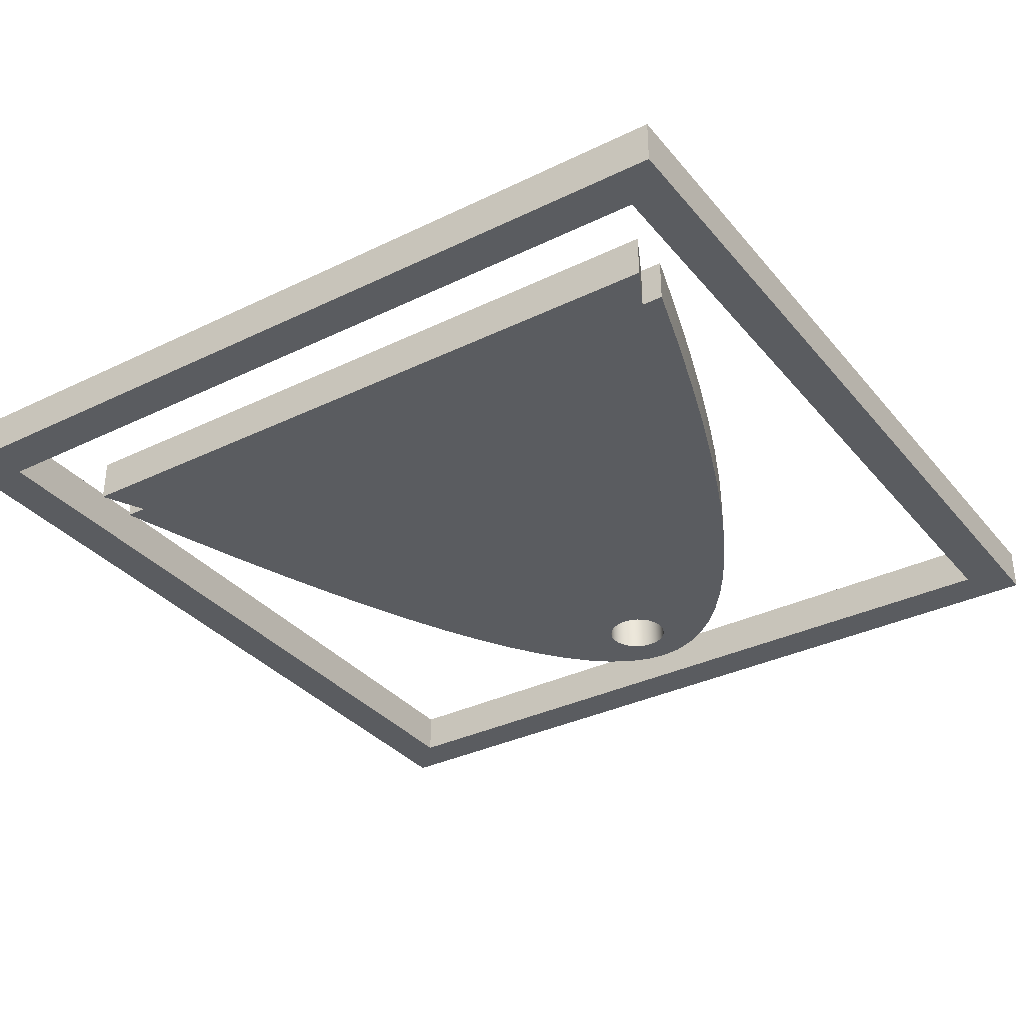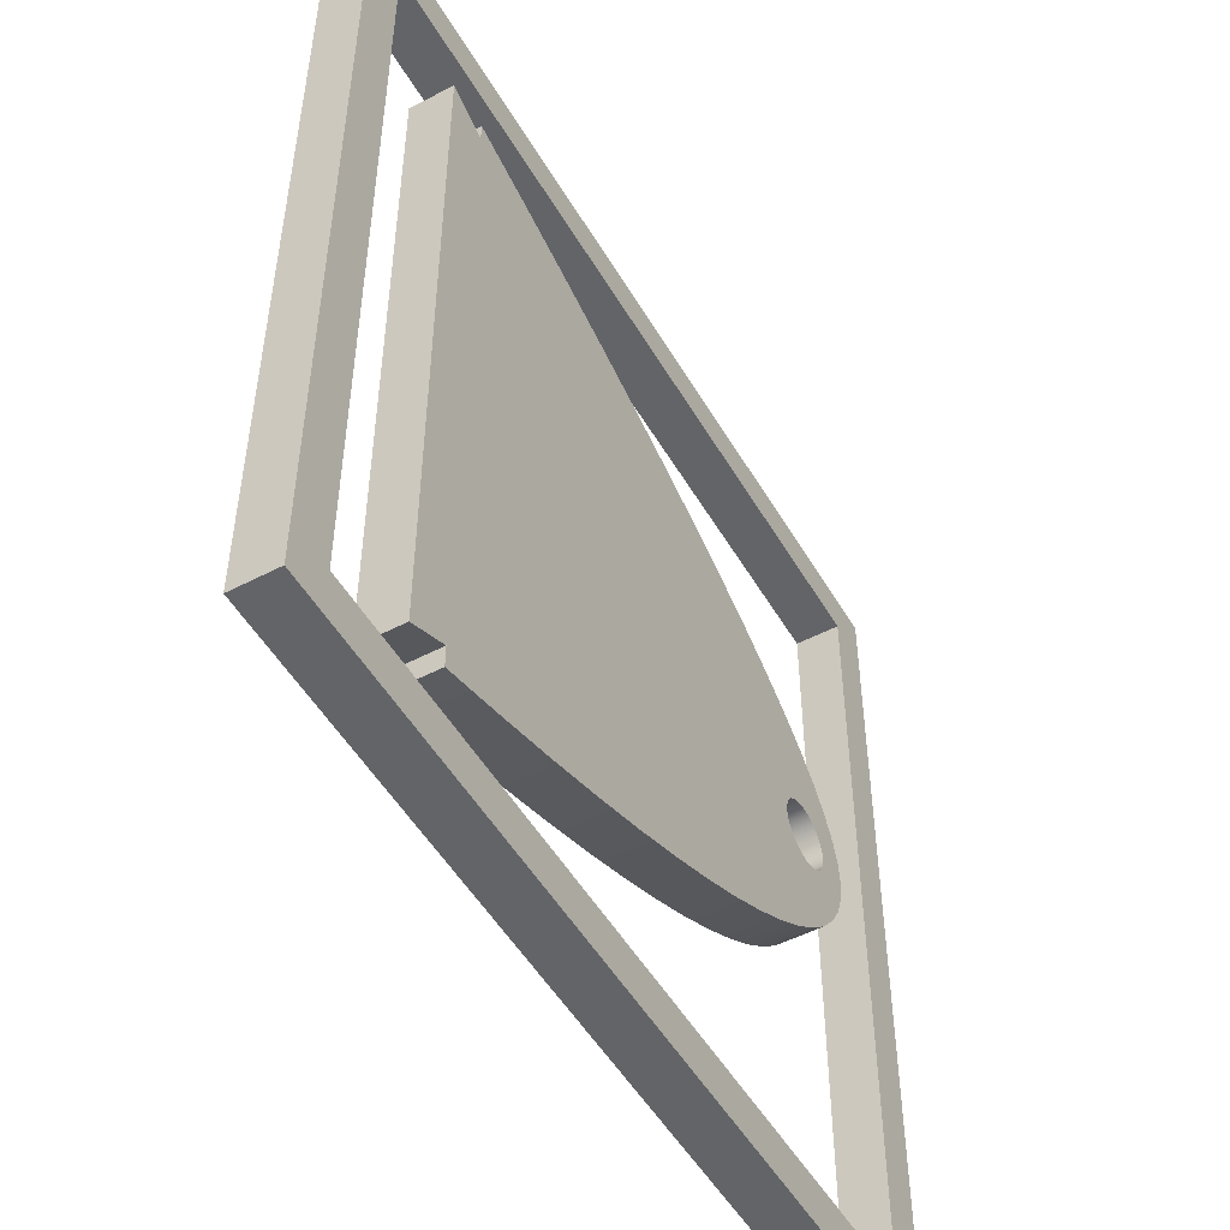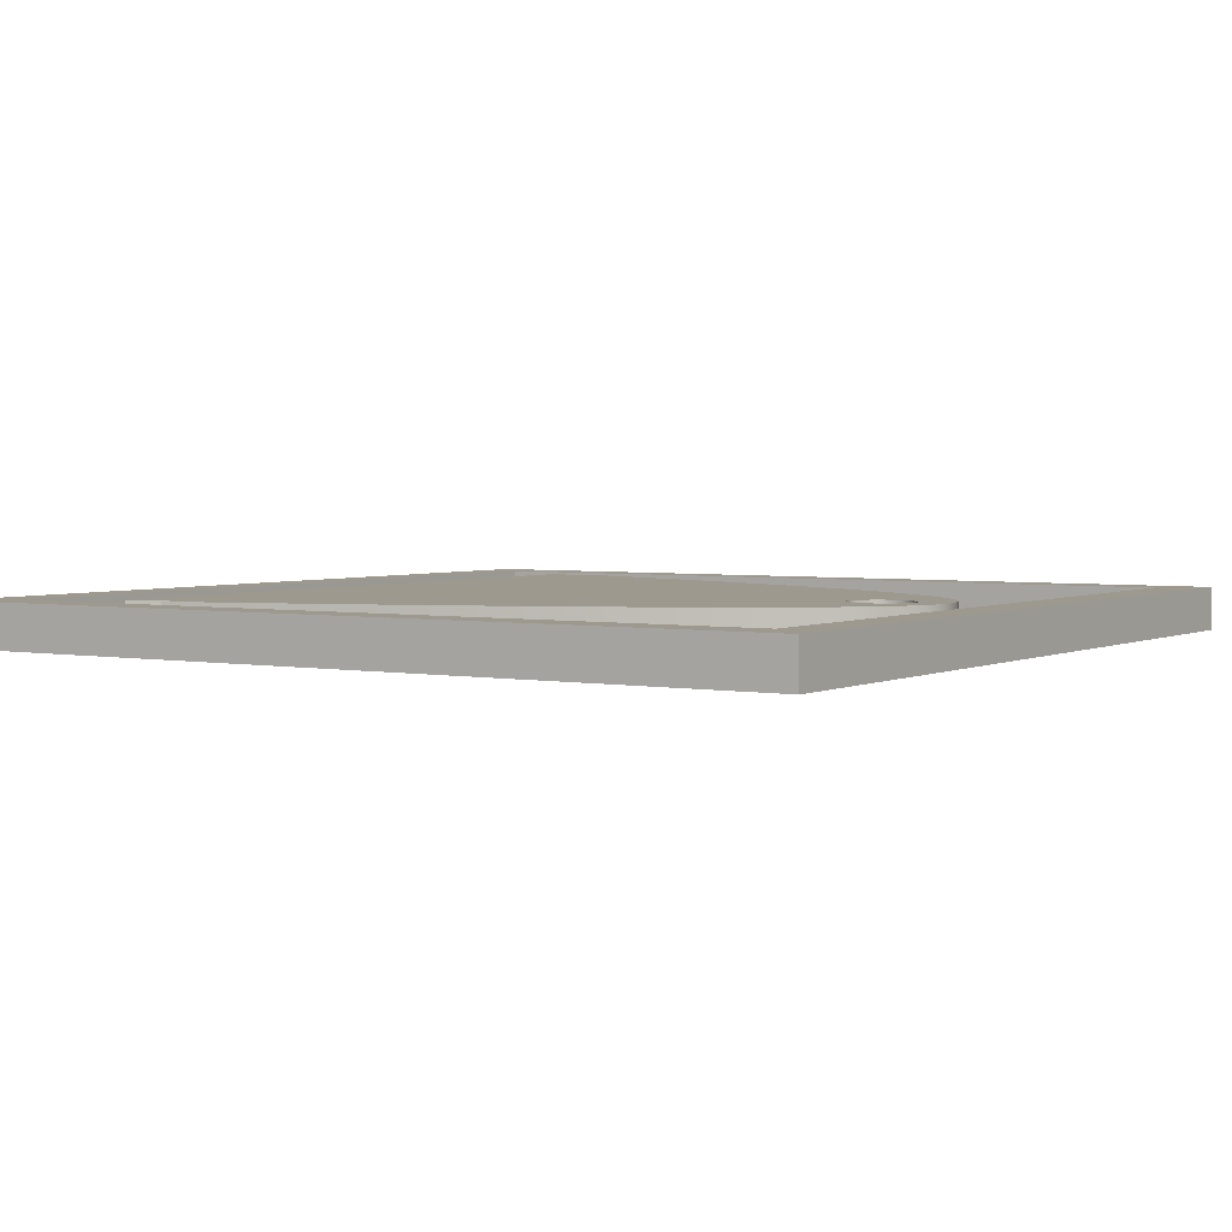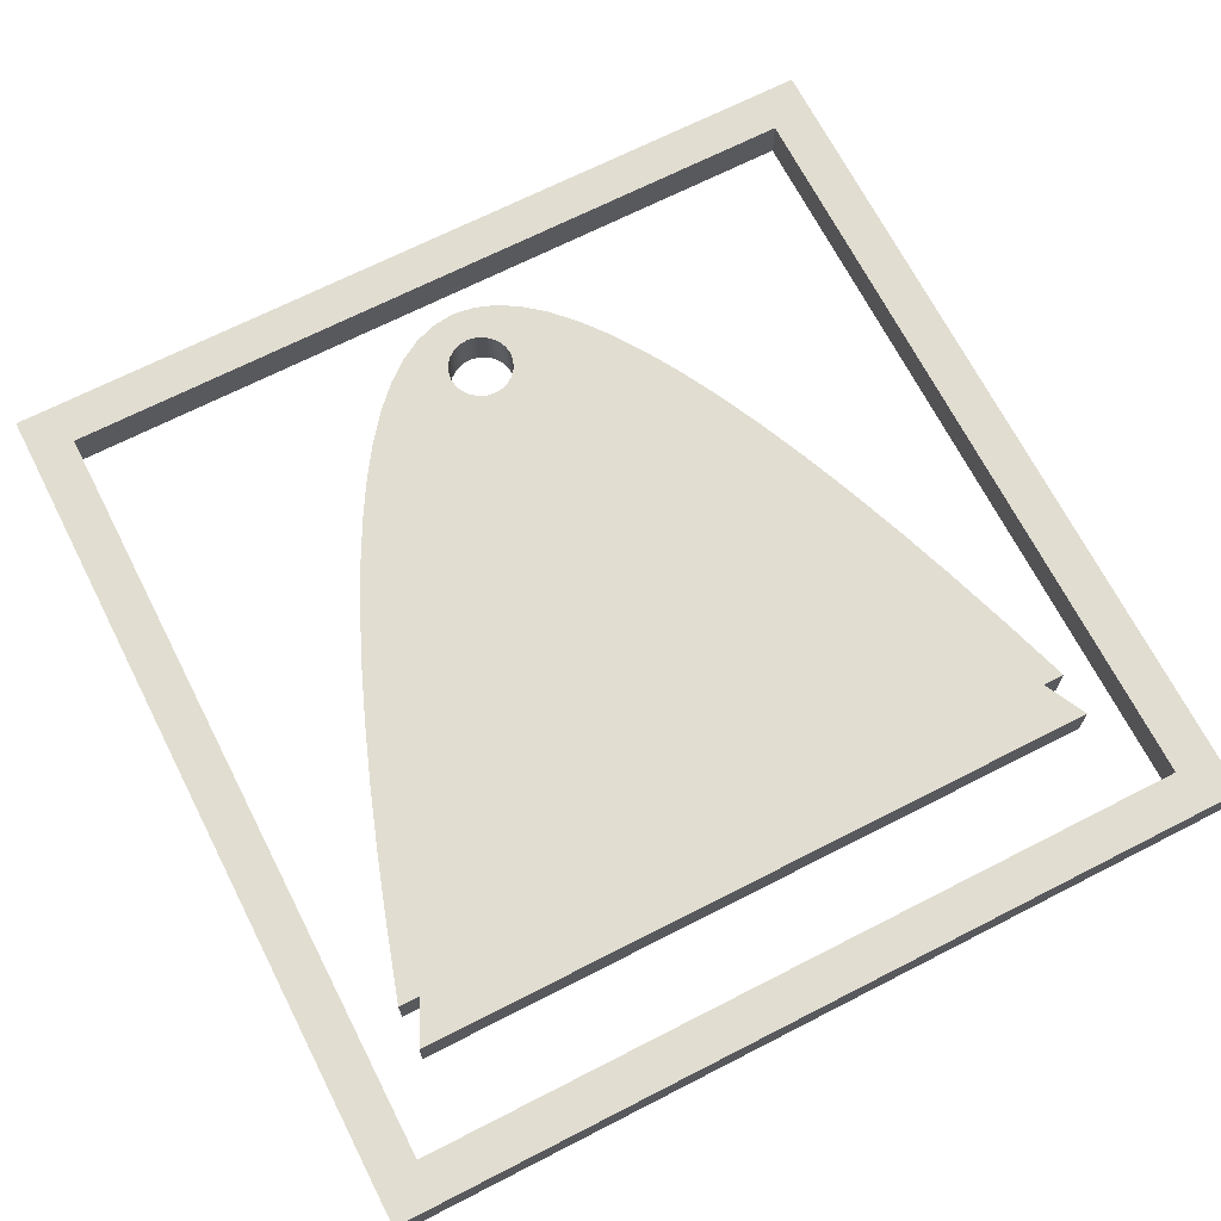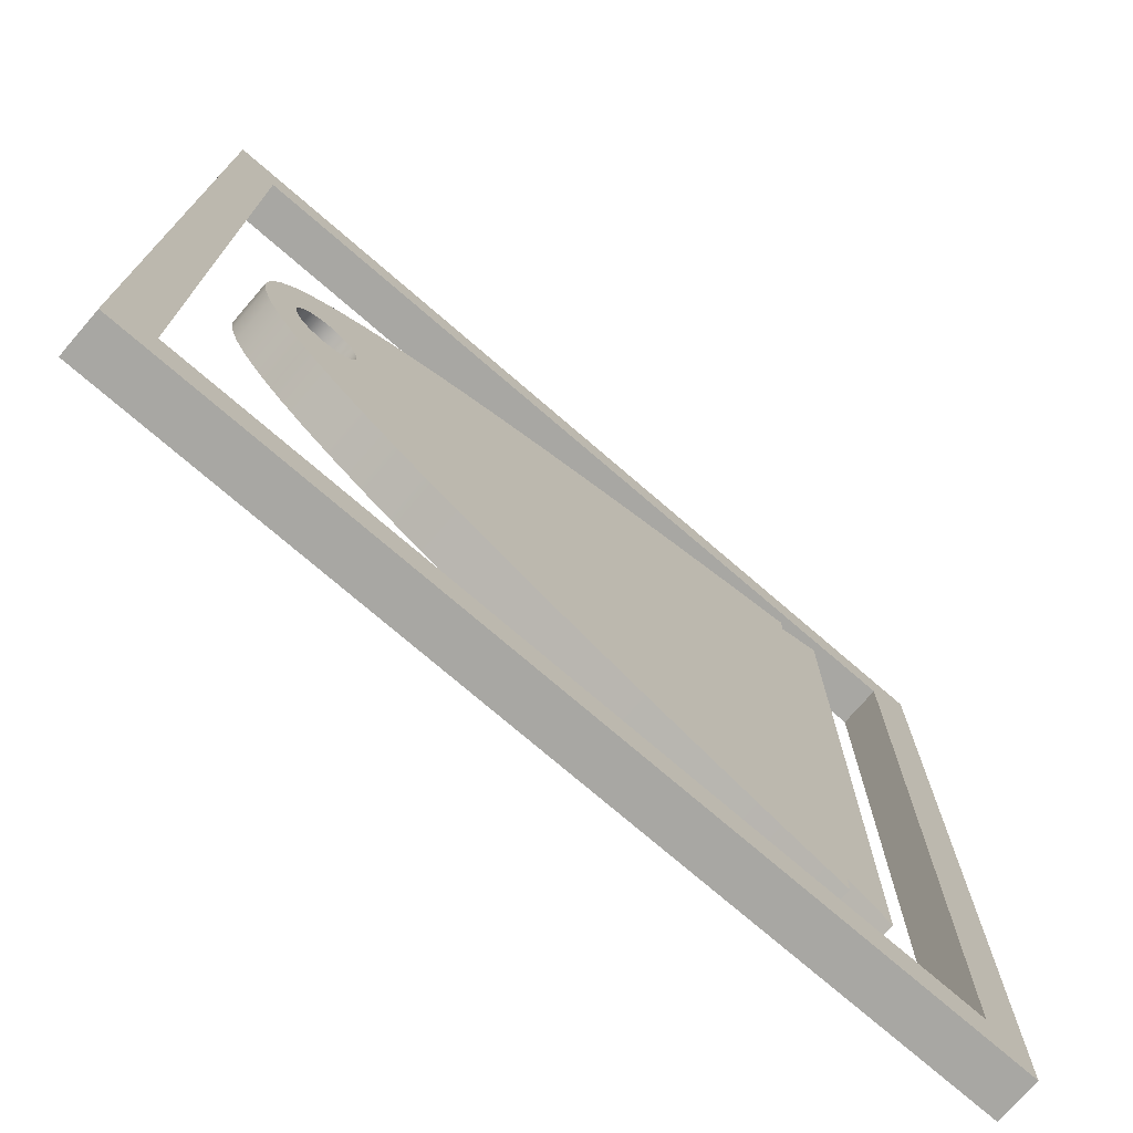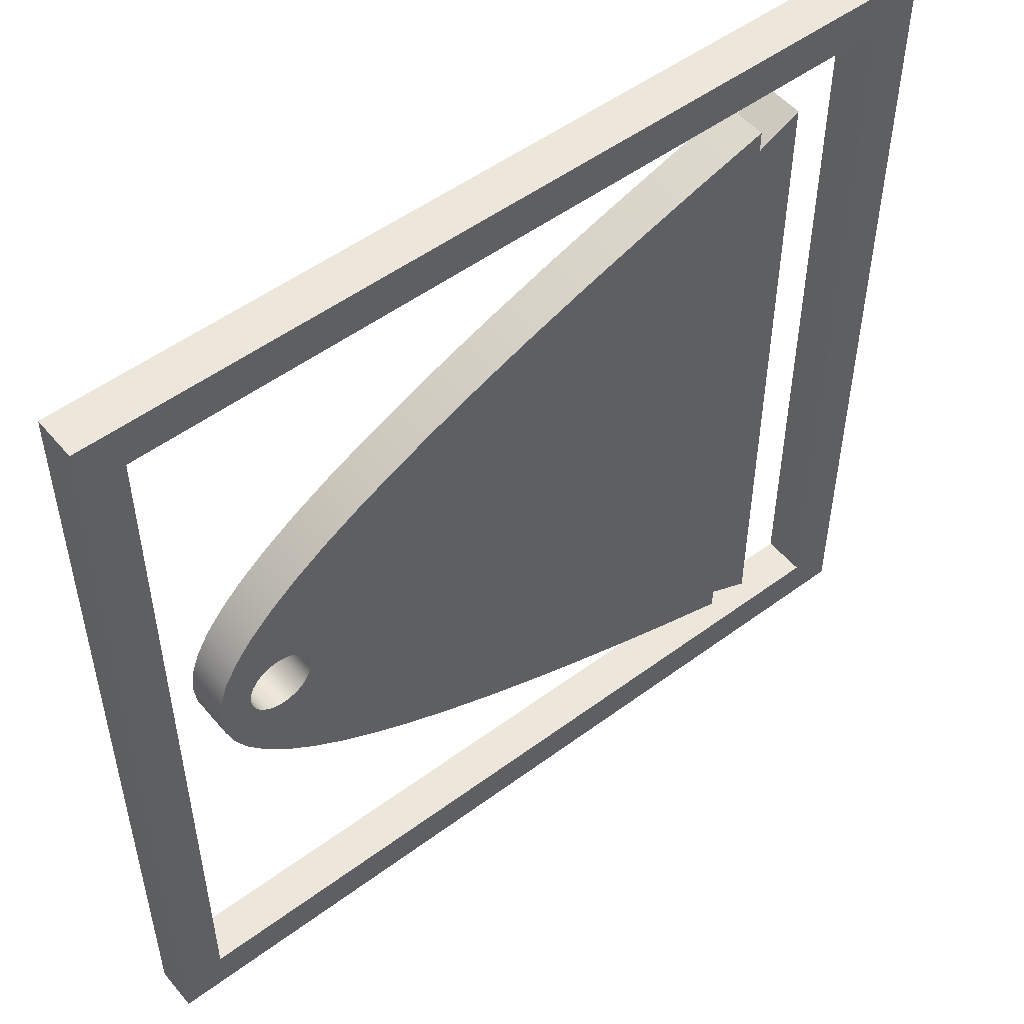
<metadata>
{"format":"obj","ext":"obj","renderer":"f3d","projection":"perspective","resolution":1024,"background":"white","views":[{"elev":-34.0,"azim":123.4,"up":"+Z"},{"elev":-51.1,"azim":119.6,"up":"+Y"},{"elev":3.3,"azim":-147.3,"up":"+Z"},{"elev":68.8,"azim":62.9,"up":"+Z"},{"elev":-74.5,"azim":-40.8,"up":"+Y"},{"elev":51.9,"azim":-38.7,"up":"+Y"}]}
</metadata>
<code>
g Body4
v 9 -9 0
v -9 -9 0
v -9 -9 1
v 9 -9 1
v 9 9 0
v 9 9 1
v -9 9 0
v -9 9 1
v 10 -10 0
v 10 10 0
v 10 10 1
v 10 -10 1
v -10 -10 0
v -10 -10 1
v -10 10 0
v -10 10 1
f 1 2 4
f 4 2 3
f 5 1 6
f 6 1 4
f 7 5 8
f 8 5 6
f 2 7 3
f 3 7 8
f 9 10 12
f 12 10 11
f 13 9 14
f 14 9 12
f 15 13 16
f 16 13 14
f 10 15 11
f 11 15 16
f 8 14 3
f 3 14 12
f 3 12 4
f 4 12 6
f 6 12 11
f 6 11 16
f 14 8 16
f 16 8 6
f 2 13 7
f 7 13 15
f 7 15 10
f 2 1 13
f 13 1 9
f 9 1 5
f 9 5 10
f 10 5 7
g Body5
v -7.25 -0 1
v -7.224 -0.1941 1
v -7.15 -0.375 1
v -7.03 -0.5303 1
v -6.875 -0.6495 1
v -6.694 -0.7244 1
v -6.5 -0.75 1
v -6.306 -0.7244 1
v -6.125 -0.6495 1
v -5.97 -0.5303 1
v -5.85 -0.375 1
v -5.776 -0.1941 1
v -5.75 0 1
v -5.776 0.1941 1
v -5.85 0.375 1
v -5.97 0.5303 1
v -6.125 0.6495 1
v -6.306 0.7244 1
v -6.5 0.75 1
v -6.694 0.7244 1
v -6.875 0.6495 1
v -7.03 0.5303 1
v -7.15 0.375 1
v -7.224 0.1941 1
v -7.25 -0 0
v -7.224 0.1941 0
v -7.15 0.375 0
v -7.03 0.5303 0
v -6.875 0.6495 0
v -6.694 0.7244 0
v -6.5 0.75 0
v -6.306 0.7244 0
v -6.125 0.6495 0
v -5.97 0.5303 0
v -5.85 0.375 0
v -5.776 0.1941 0
v -5.75 0 0
v -5.776 -0.1941 0
v -5.85 -0.375 0
v -5.97 -0.5303 0
v -6.125 -0.6495 0
v -6.306 -0.7244 0
v -6.5 -0.75 0
v -6.694 -0.7244 0
v -6.875 -0.6495 0
v -7.03 -0.5303 0
v -7.15 -0.375 0
v -7.224 -0.1941 0
v 6 8 0
v 4.386 7.5 0
v 2.863 7 0
v 1.431 6.5 0
v 0.09235 6 0
v -1.153 5.5 0
v -2.302 5 0
v -3.354 4.5 0
v -4.305 4 0
v -5.154 3.5 0
v -5.897 3 0
v -6.532 2.5 0
v -7.056 2 0
v -7.467 1.5 0
v -7.763 1 0
v -7.941 0.5 0
v -8 0 0
v -7.941 -0.5 0
v -7.763 -1 0
v -7.467 -1.5 0
v -7.056 -2 0
v -6.532 -2.5 0
v -5.897 -3 0
v -5.154 -3.5 0
v -4.305 -4 0
v -3.354 -4.5 0
v -2.302 -5 0
v -1.153 -5.5 0
v 0.09235 -6 0
v 1.431 -6.5 0
v 2.863 -7 0
v 4.386 -7.5 0
v 6 -8 0
v 6 -8 1
v 4.386 -7.5 1
v 2.863 -7 1
v 1.431 -6.5 1
v 0.09235 -6 1
v -1.153 -5.5 1
v -2.302 -5 1
v -3.354 -4.5 1
v -4.305 -4 1
v -5.154 -3.5 1
v -5.897 -3 1
v -6.532 -2.5 1
v -7.056 -2 1
v -7.467 -1.5 1
v -7.763 -1 1
v -7.941 -0.5 1
v -8 0 1
v -7.941 0.5 1
v -7.763 1 1
v -7.467 1.5 1
v -7.056 2 1
v -6.532 2.5 1
v -5.897 3 1
v -5.154 3.5 1
v -4.305 4 1
v -3.354 4.5 1
v -2.302 5 1
v -1.153 5.5 1
v 0.09235 6 1
v 1.431 6.5 1
v 2.863 7 1
v 4.386 7.5 1
v 6 8 1
v 6 7.5 0
v 6 7.5 1
v 7 8 0
v 7 8 1
v 7 -8 0
v 7 -8 1
v 6 -7.5 0
v 6 -7.5 1
f 18 64 17
f 17 64 41
f 17 41 40
f 40 41 42
f 40 42 39
f 39 42 43
f 39 43 38
f 38 43 44
f 38 44 37
f 37 44 45
f 37 45 36
f 36 45 46
f 36 46 35
f 35 46 47
f 35 47 34
f 34 47 48
f 34 48 33
f 33 48 49
f 33 49 32
f 32 49 50
f 32 50 31
f 31 50 51
f 31 51 30
f 30 51 52
f 30 52 29
f 29 52 53
f 29 53 28
f 28 53 54
f 28 54 27
f 27 54 55
f 27 55 26
f 26 55 56
f 26 56 25
f 25 56 57
f 25 57 24
f 24 57 58
f 24 58 23
f 23 58 59
f 23 59 22
f 22 59 60
f 22 60 21
f 21 60 61
f 21 61 20
f 20 61 62
f 20 62 19
f 19 62 63
f 19 63 18
f 18 63 64
f 65 66 130
f 130 66 129
f 129 66 67
f 129 67 128
f 128 67 68
f 128 68 127
f 127 68 69
f 127 69 126
f 126 69 70
f 126 70 125
f 125 70 71
f 125 71 124
f 124 71 72
f 124 72 123
f 123 72 73
f 123 73 122
f 122 73 74
f 122 74 121
f 121 74 75
f 121 75 120
f 120 75 76
f 120 76 119
f 119 76 77
f 119 77 118
f 118 77 78
f 118 78 117
f 117 78 79
f 117 79 116
f 116 79 80
f 116 80 115
f 115 80 81
f 115 81 114
f 114 81 82
f 114 82 113
f 113 82 83
f 113 83 112
f 112 83 84
f 112 84 111
f 111 84 85
f 111 85 110
f 110 85 86
f 110 86 109
f 109 86 87
f 109 87 108
f 108 87 88
f 108 88 107
f 107 88 89
f 107 89 106
f 106 89 90
f 106 90 105
f 105 90 91
f 105 91 104
f 104 91 92
f 104 92 103
f 103 92 93
f 103 93 102
f 102 93 94
f 102 94 101
f 101 94 95
f 101 95 100
f 100 95 96
f 100 96 99
f 99 96 97
f 99 97 98
f 131 65 132
f 132 65 130
f 133 131 134
f 134 131 132
f 135 133 136
f 136 133 134
f 137 135 138
f 138 135 136
f 97 137 98
f 98 137 138
f 18 17 114
f 114 17 40
f 114 40 115
f 115 40 39
f 115 39 116
f 116 39 38
f 116 38 117
f 117 38 37
f 117 37 36
f 117 36 118
f 118 36 35
f 118 35 34
f 118 34 119
f 119 34 33
f 119 33 120
f 120 33 32
f 120 32 121
f 121 32 31
f 121 31 122
f 122 31 30
f 122 30 123
f 123 30 29
f 123 29 105
f 105 29 28
f 105 28 106
f 106 28 27
f 106 27 107
f 107 27 26
f 107 26 108
f 108 26 25
f 108 25 109
f 109 25 24
f 109 24 110
f 110 24 23
f 110 23 22
f 110 22 111
f 111 22 21
f 111 21 20
f 111 20 112
f 112 20 19
f 112 19 113
f 113 19 18
f 113 18 114
f 98 138 99
f 99 138 128
f 99 128 100
f 100 128 101
f 101 128 127
f 101 127 102
f 102 127 126
f 102 126 103
f 103 126 125
f 103 125 104
f 104 125 124
f 104 124 105
f 105 124 123
f 136 132 138
f 138 132 129
f 138 129 128
f 136 134 132
f 132 130 129
f 42 41 81
f 81 41 64
f 81 64 82
f 82 64 63
f 82 63 83
f 83 63 62
f 83 62 84
f 84 62 61
f 84 61 60
f 84 60 85
f 85 60 59
f 85 59 58
f 85 58 86
f 86 58 57
f 86 57 87
f 87 57 56
f 87 56 88
f 88 56 55
f 88 55 89
f 89 55 54
f 89 54 90
f 90 54 53
f 90 53 72
f 72 53 52
f 72 52 73
f 73 52 51
f 73 51 74
f 74 51 50
f 74 50 75
f 75 50 49
f 75 49 76
f 76 49 48
f 76 48 77
f 77 48 47
f 77 47 46
f 77 46 78
f 78 46 45
f 78 45 44
f 78 44 79
f 79 44 43
f 79 43 80
f 80 43 42
f 80 42 81
f 97 96 137
f 137 96 67
f 137 67 66
f 96 95 67
f 67 95 94
f 67 94 68
f 68 94 93
f 68 93 69
f 69 93 92
f 69 92 70
f 70 92 91
f 70 91 71
f 71 91 90
f 71 90 72
f 65 131 66
f 66 131 137
f 133 135 131
f 131 135 137

</code>
